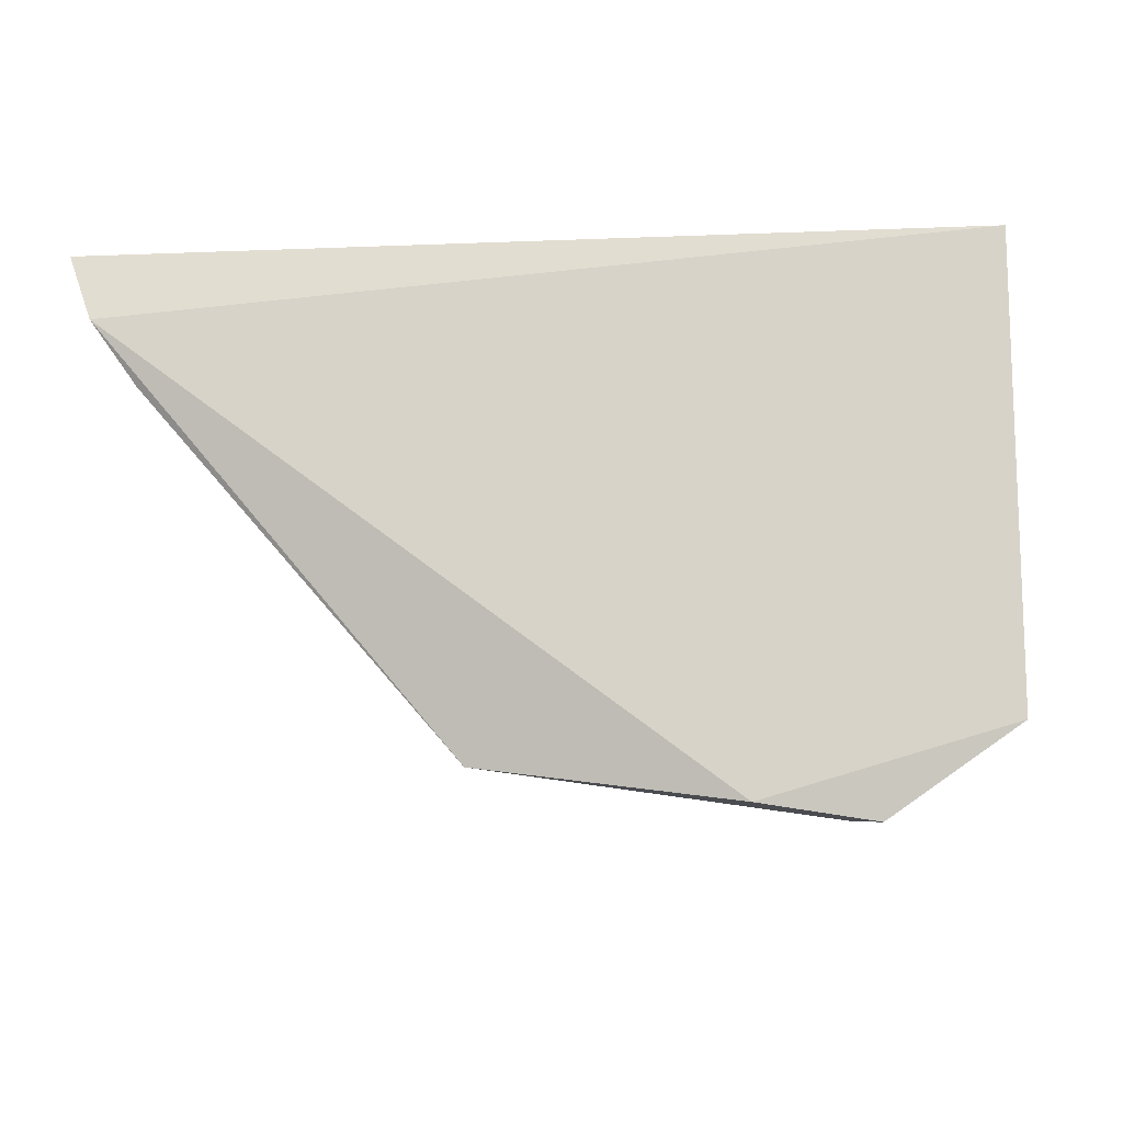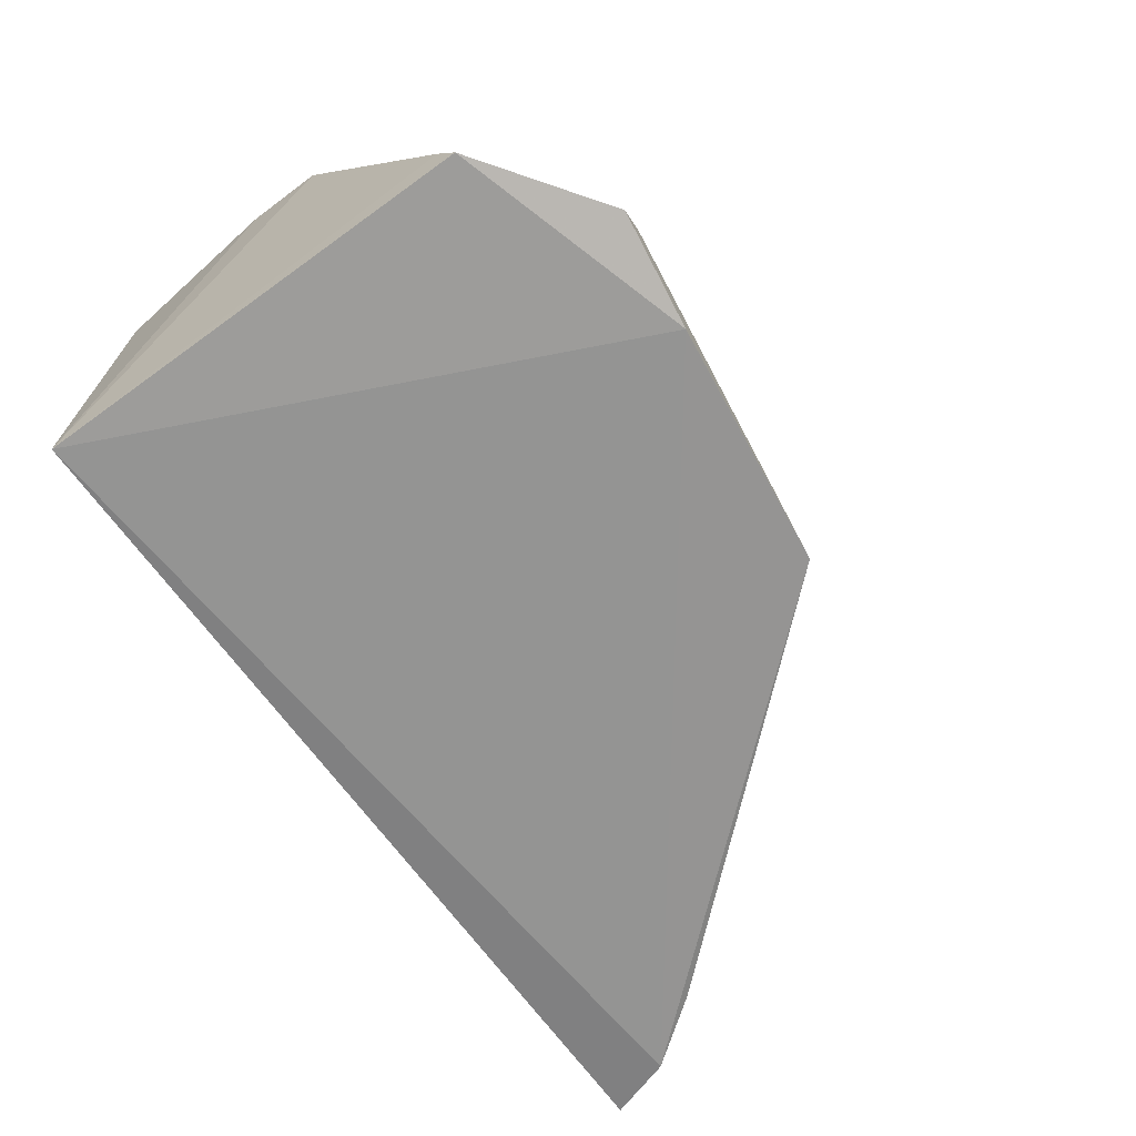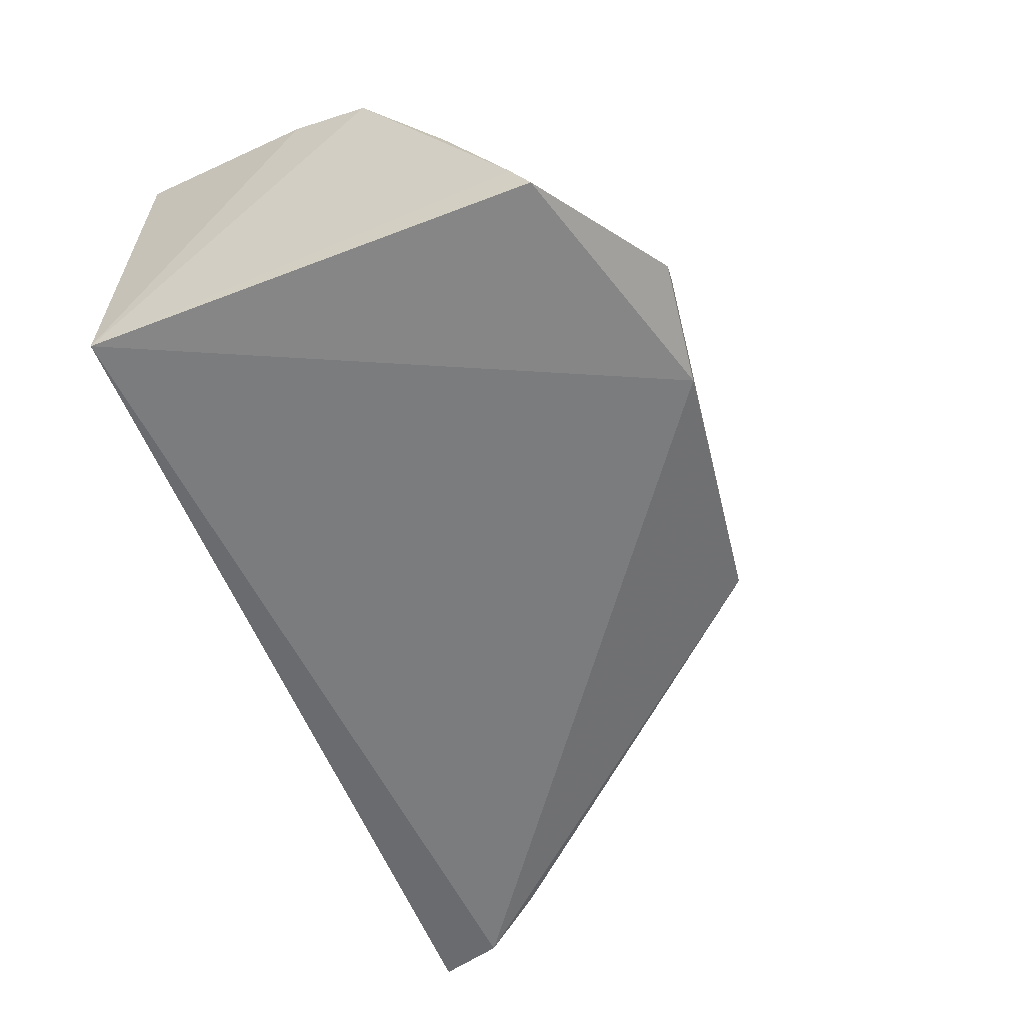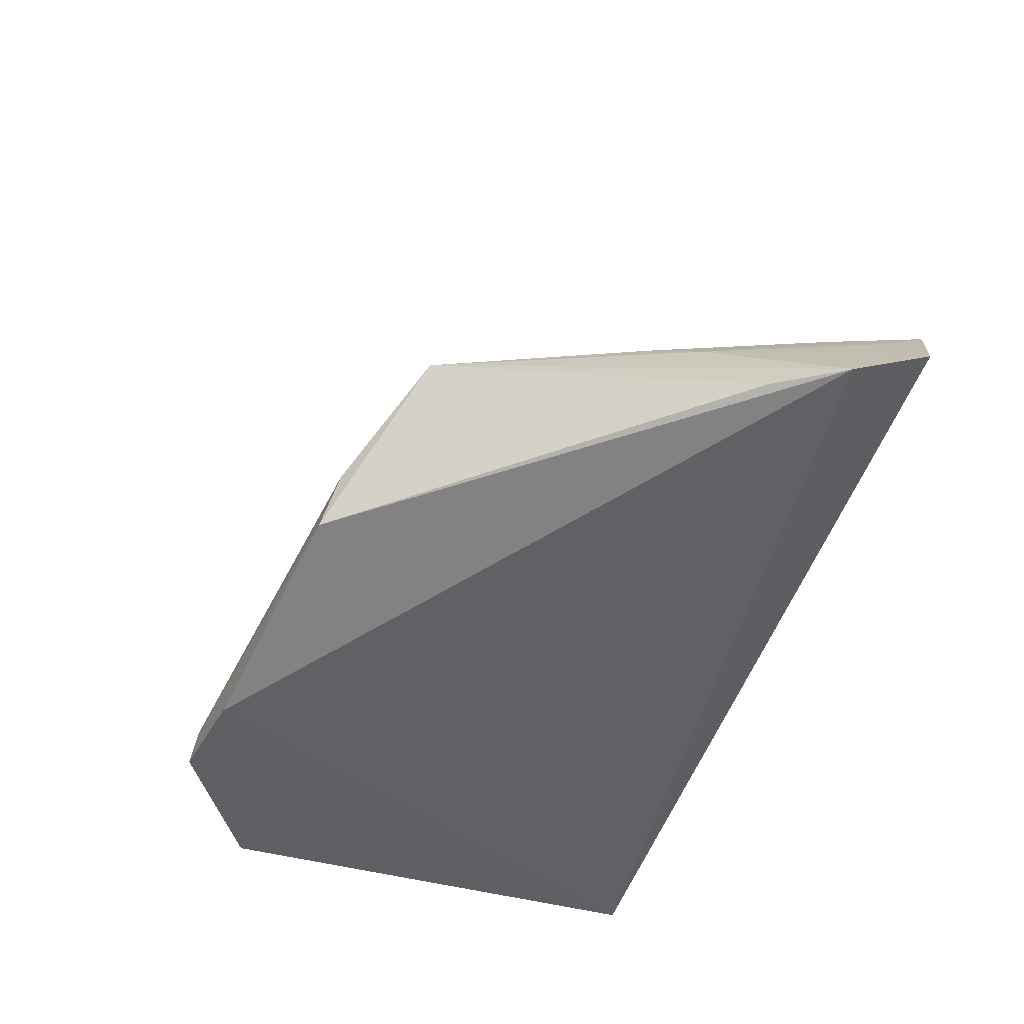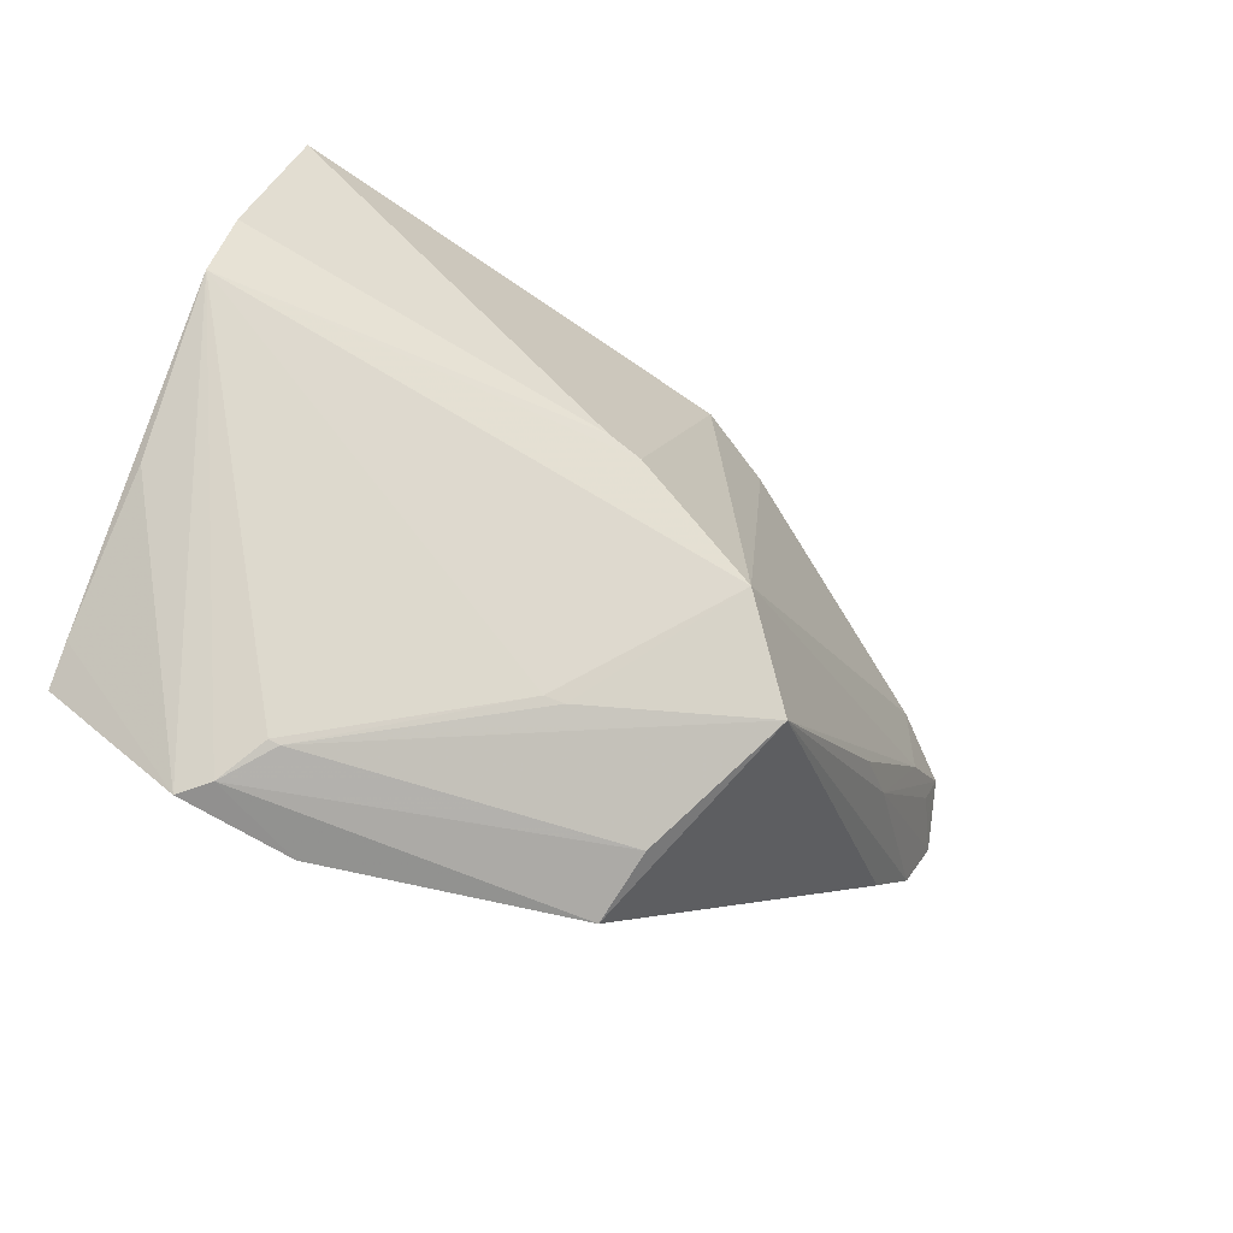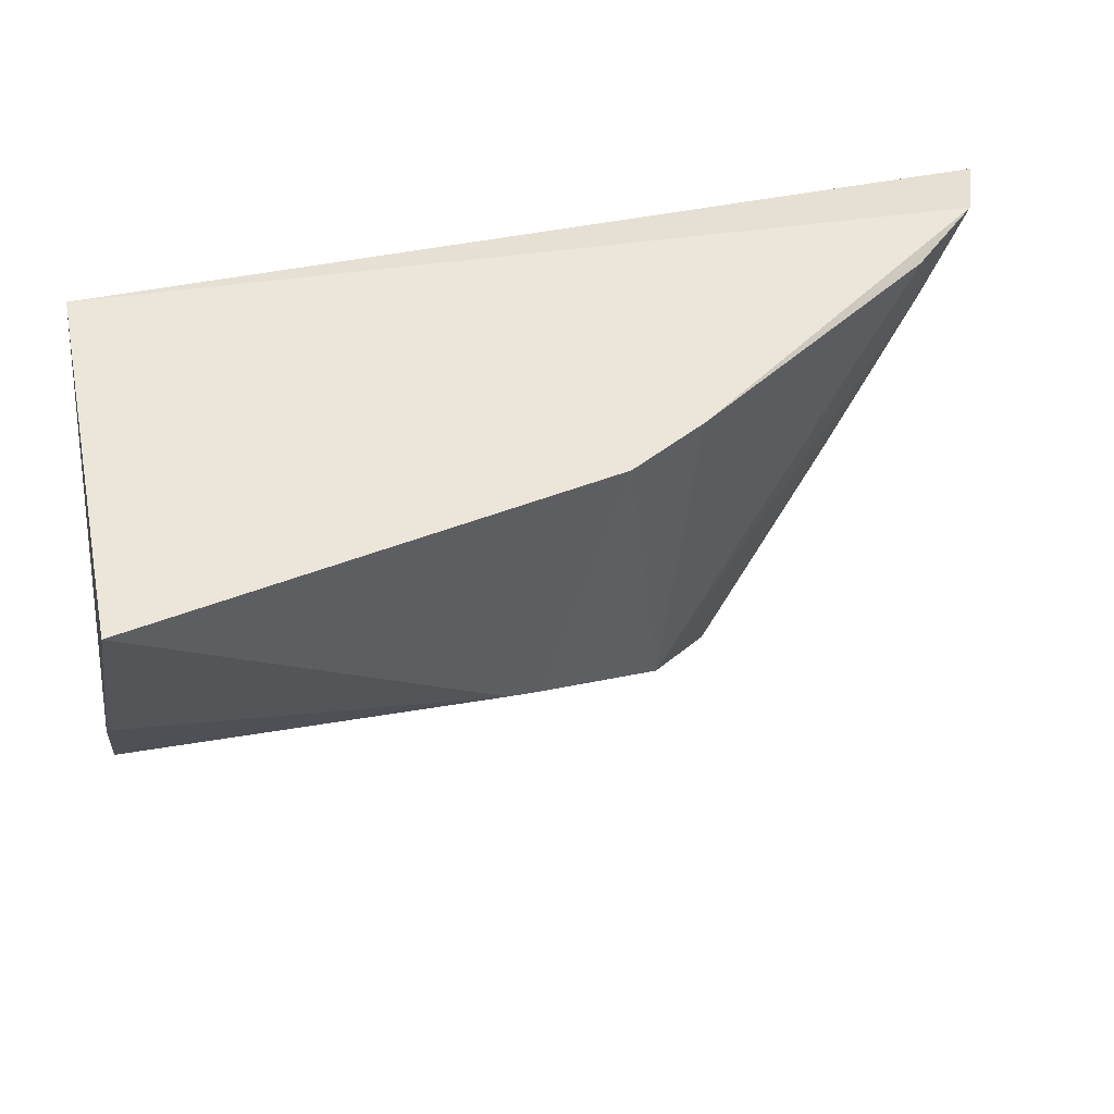
<metadata>
{"format":"obj","ext":"obj","renderer":"f3d","projection":"perspective","resolution":1024,"background":"white","views":[{"elev":-12.8,"azim":-174.2,"up":"+Y"},{"elev":-68.6,"azim":-53.6,"up":"+Z"},{"elev":-59.4,"azim":-67.6,"up":"+Z"},{"elev":-49.6,"azim":72.2,"up":"+Z"},{"elev":-69.5,"azim":-25.6,"up":"+Y"},{"elev":51.2,"azim":-11.8,"up":"+Y"}]}
</metadata>
<code>
v 0.2124 -0.4146 0.04414
v 0.3532 -0.2342 0.01486
v 0.2128 -0.3642 0.123
v 0.02155 -0.2362 0.1657
v 0.02127 -0.2348 0.01605
v 0.1964 -0.2296 0.137
v 0.01189 -0.34 0.1365
v 0.239 -0.3879 0.09407
v 0.1121 -0.435 0.003561
v 0.3187 -0.2315 0.06182
v 0.165 -0.3407 0.1399
v 0.01313 -0.3086 0.1481
v 0.3257 -0.285 0.01268
v 0.08868 -0.4333 0.03663
v 0.3431 -0.2602 0.00952
v 0.2248 -0.2291 0.1221
v 0.3436 -0.2287 0.04057
v 0.1526 -0.3374 0.1421
v 0.2086 -0.4205 0.01714
v 0.162 -0.4054 0.07479
v 0.02193 -0.4082 0.01066
v 0.09281 -0.4335 0.03641
v 0.3058 -0.2992 0.0527
v 0.3245 -0.2569 0.05223
v 0.06962 -0.4412 0.01081
v 0.02061 -0.4008 0.02558
v 0.1695 -0.4051 0.07509
v 0.07908 -0.4399 0.01977
v 0.3389 -0.243 0.03761
v 0.2905 -0.3147 0.06696
v 0.01877 -0.3748 0.07982
f 6 5 4
f 11 3 6
f 11 7 3
f 12 4 5
f 12 5 7
f 15 9 5
f 15 5 2
f 15 8 13
f 16 6 3
f 16 3 10
f 16 5 6
f 17 2 5
f 17 16 10
f 17 5 16
f 18 11 6
f 18 6 4
f 18 4 12
f 18 12 7
f 18 7 11
f 19 13 8
f 19 8 1
f 19 15 13
f 19 9 15
f 20 3 7
f 20 7 14
f 21 5 9
f 22 1 8
f 22 20 14
f 23 15 2
f 23 8 15
f 24 17 10
f 24 10 3
f 24 3 8
f 24 23 17
f 25 21 9
f 26 7 5
f 26 5 21
f 26 21 25
f 27 22 8
f 27 20 22
f 27 8 3
f 27 3 20
f 28 19 1
f 28 1 22
f 28 22 14
f 28 14 7
f 28 7 25
f 28 25 9
f 28 9 19
f 29 23 2
f 29 2 17
f 29 17 23
f 30 24 8
f 30 8 23
f 30 23 24
f 31 26 25
f 31 25 7
f 31 7 26

</code>
